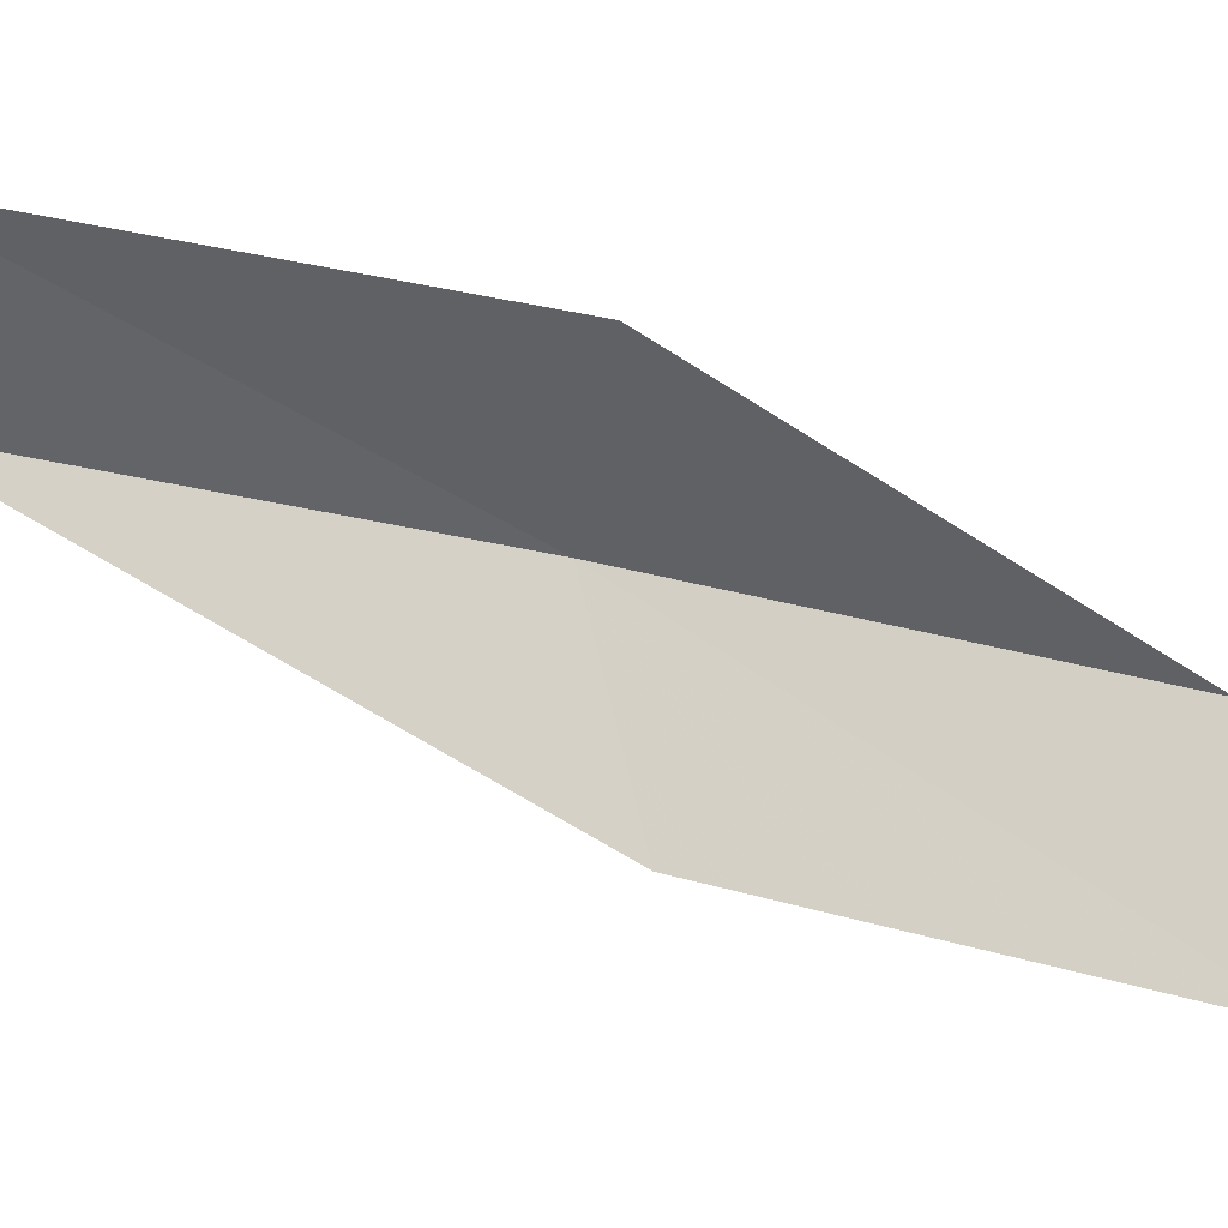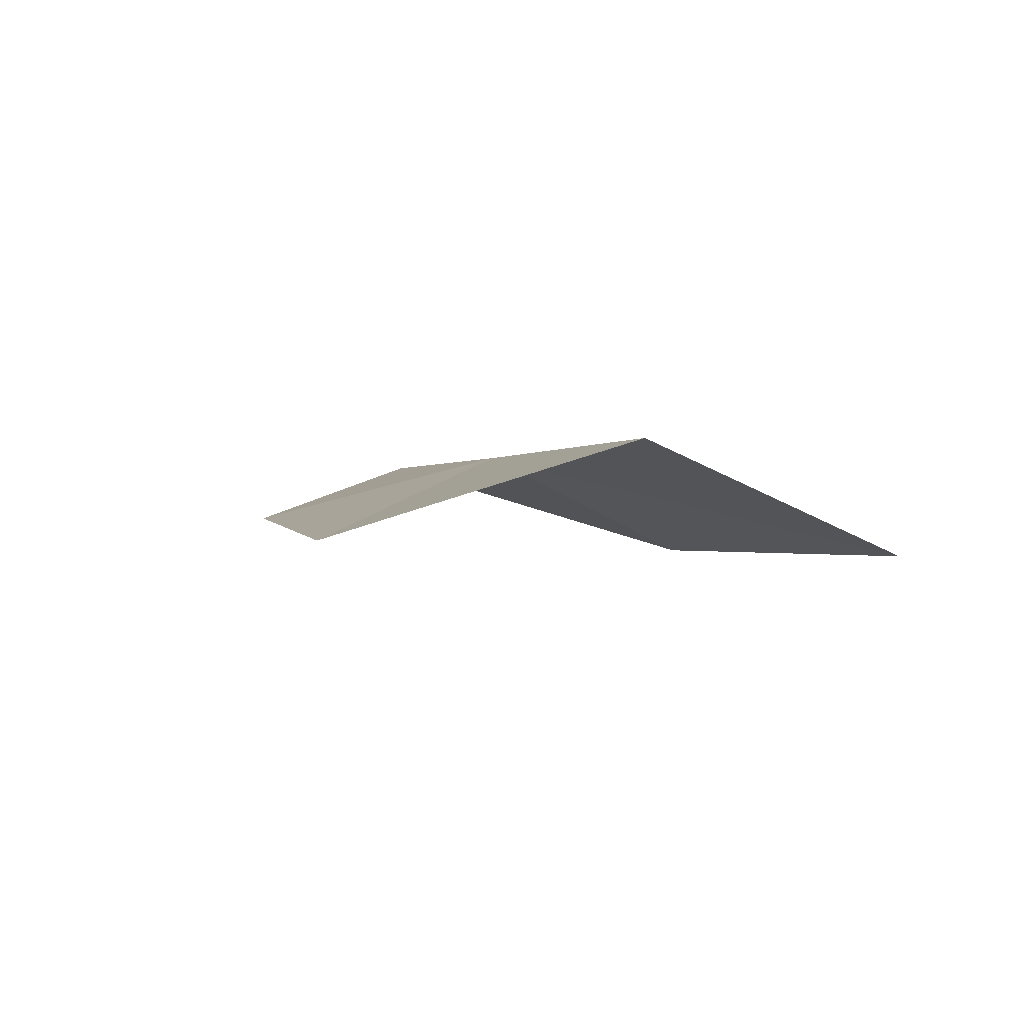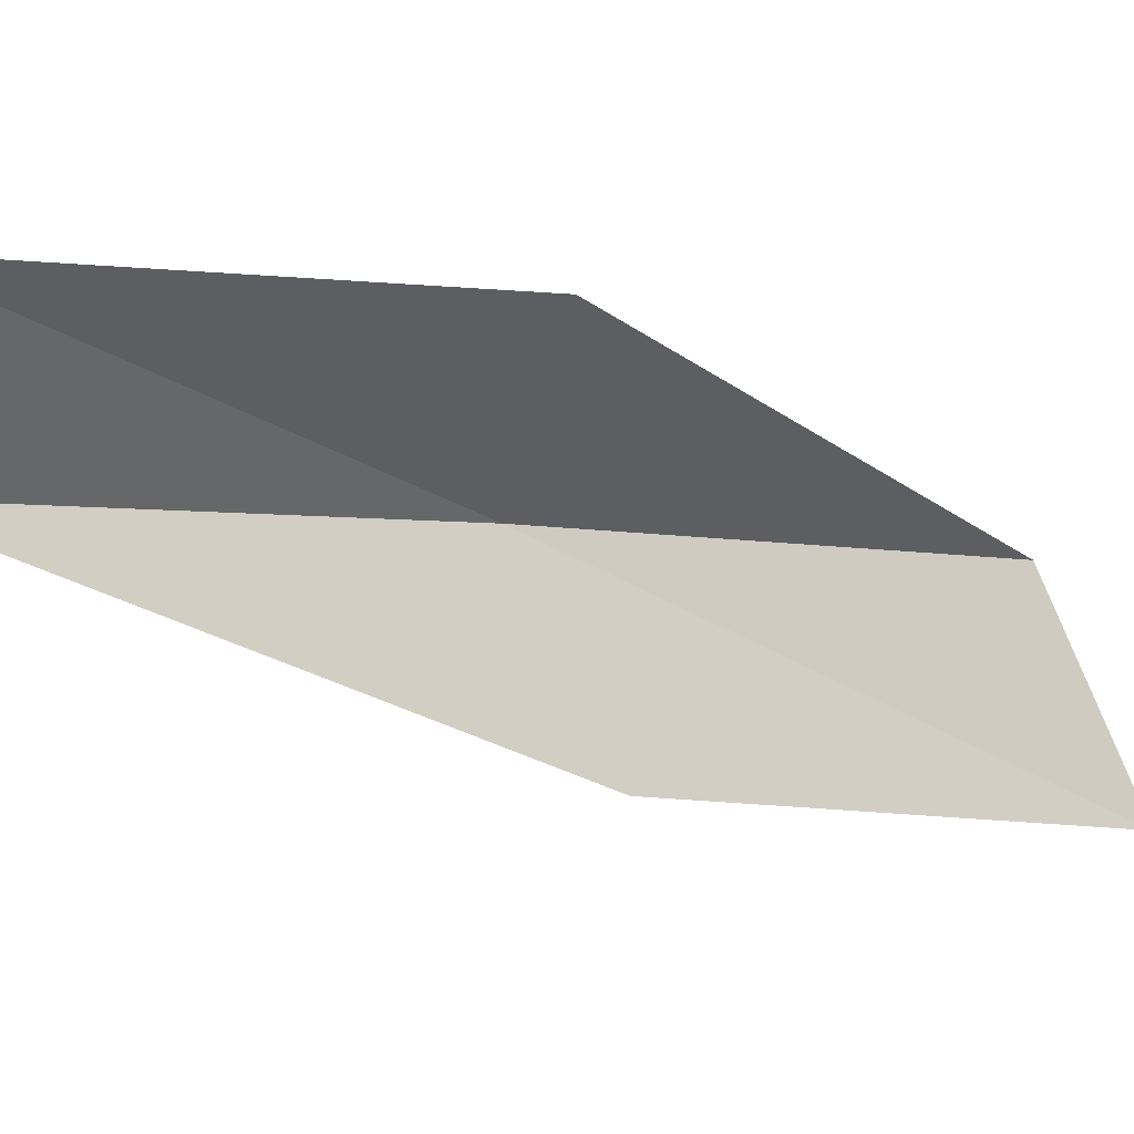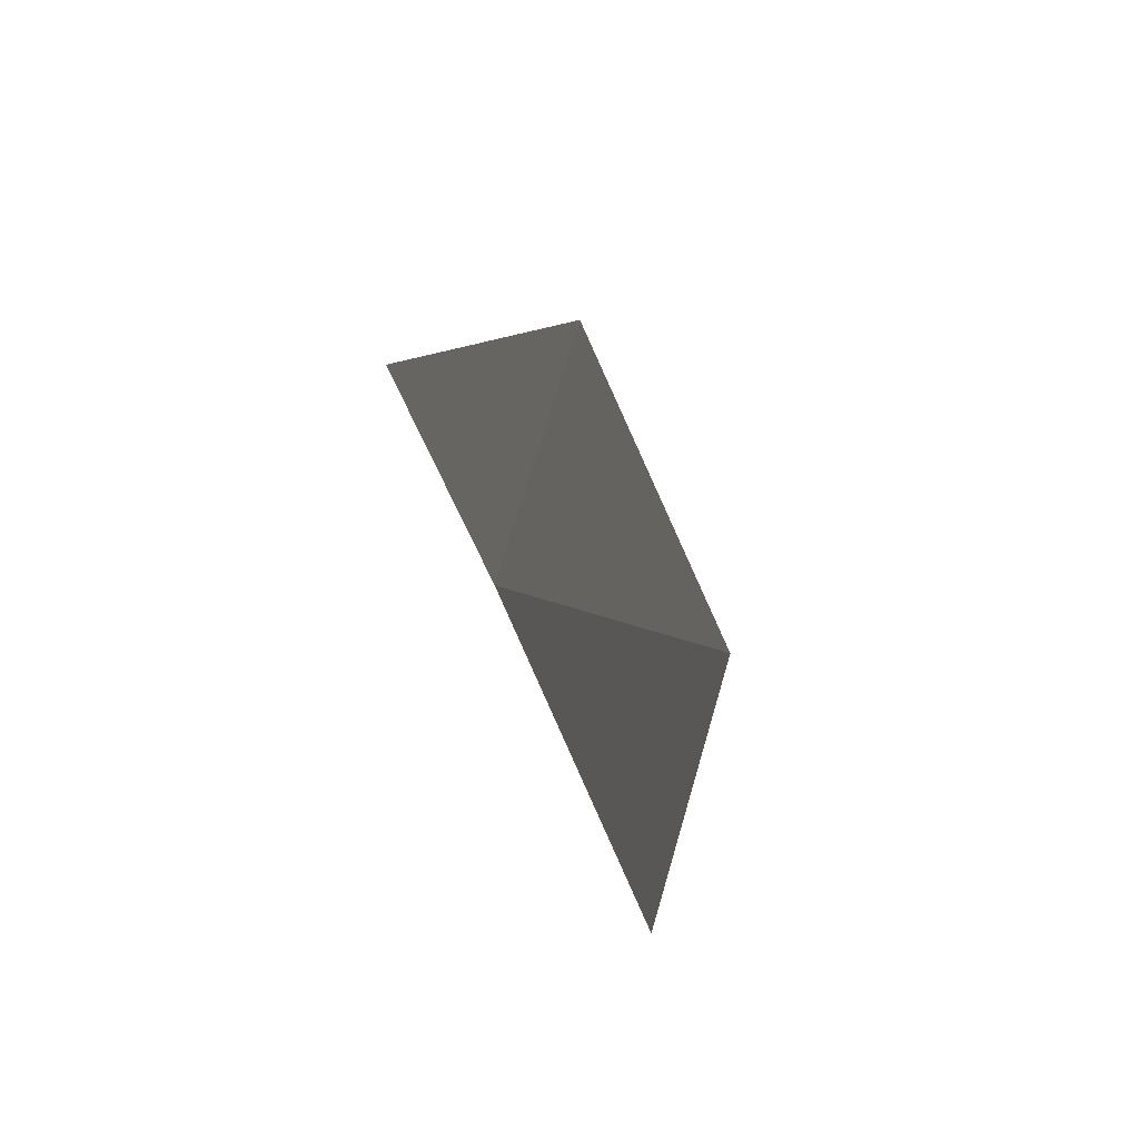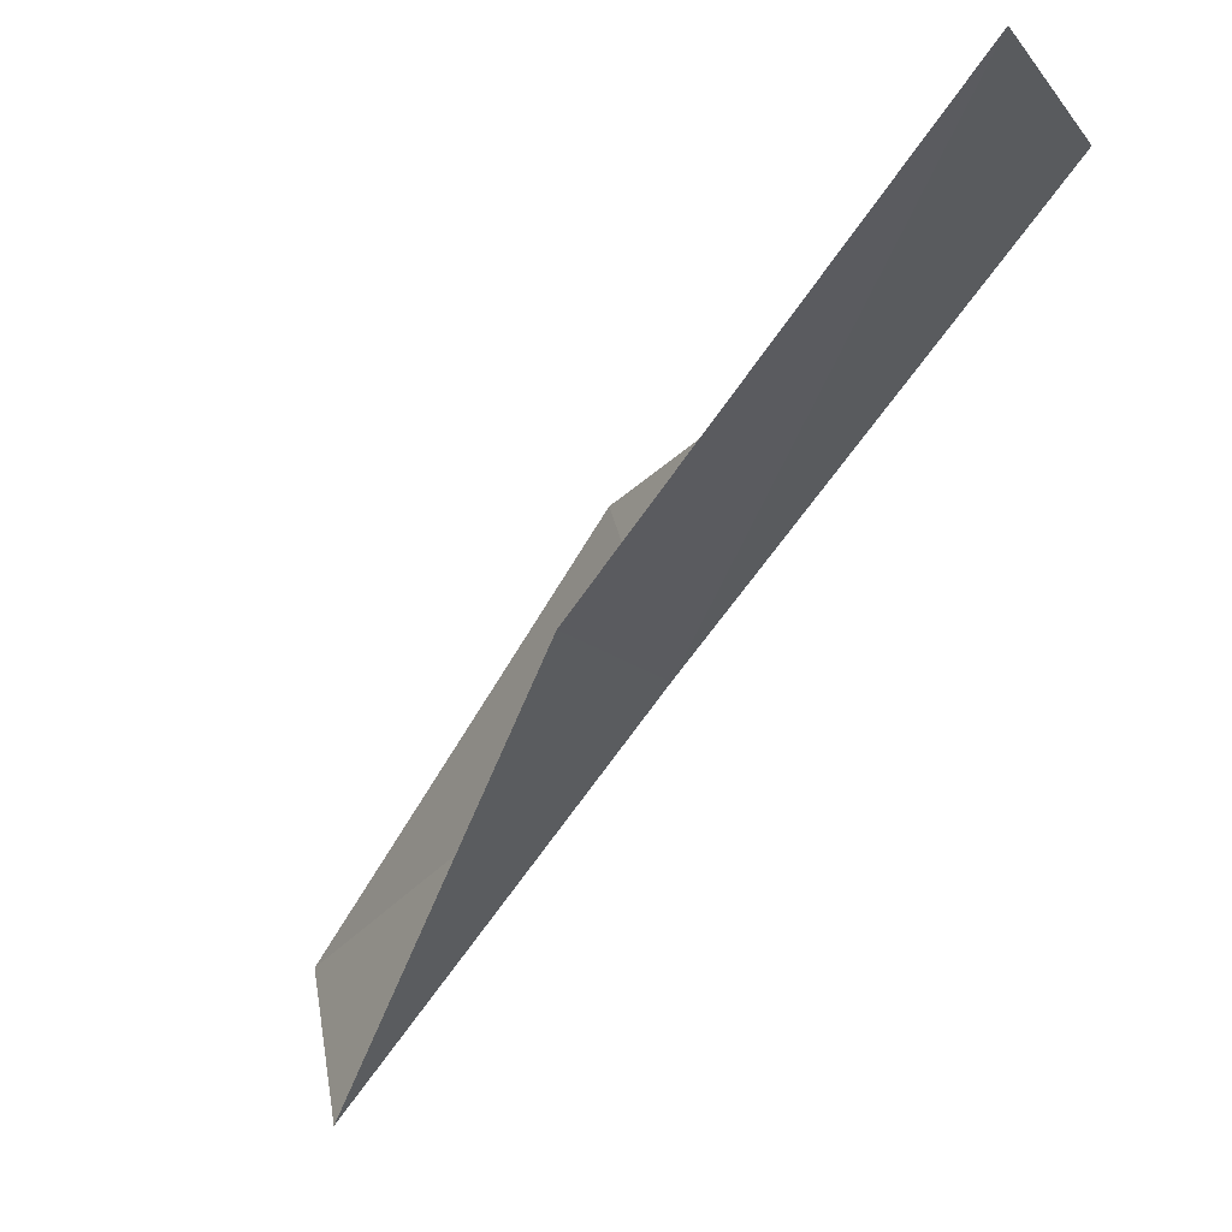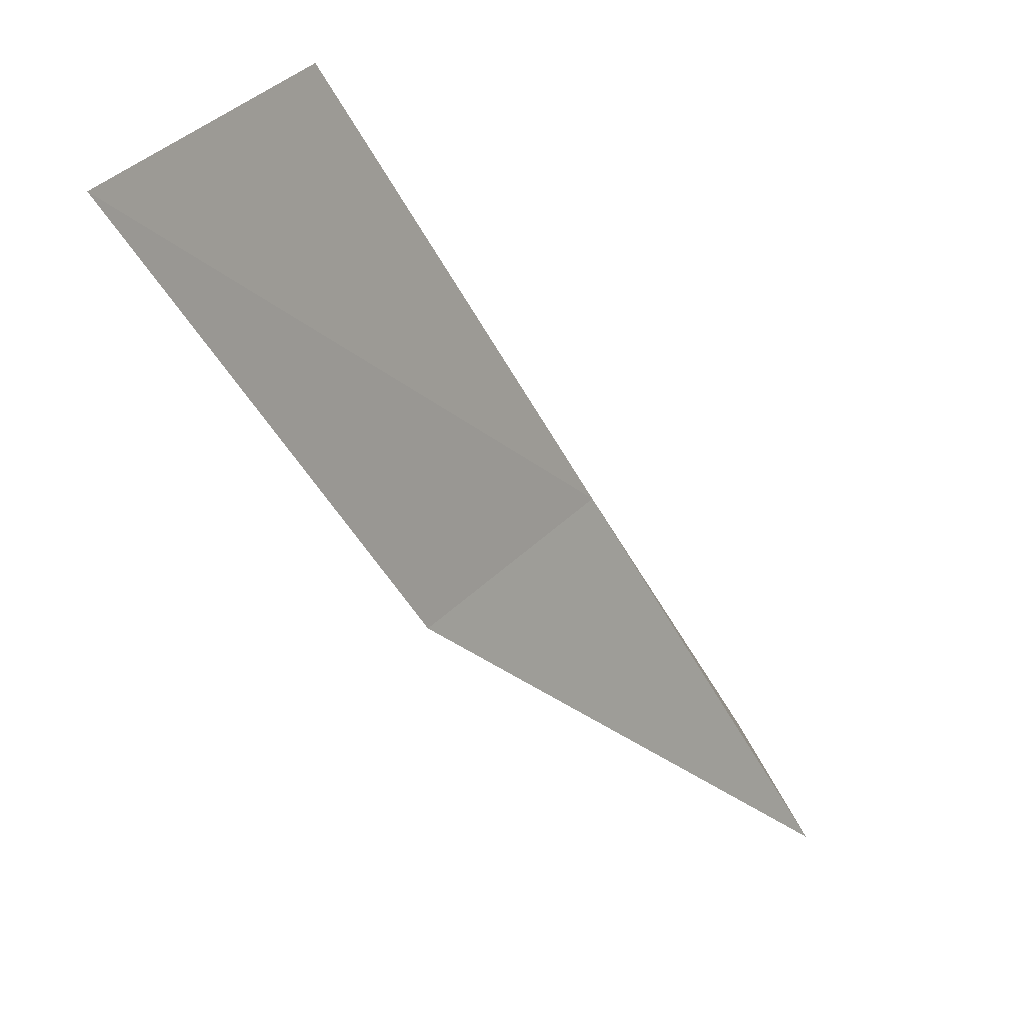
<metadata>
{"format":"obj","ext":"obj","renderer":"f3d","projection":"perspective","resolution":1024,"background":"white","views":[{"elev":25.0,"azim":-115.1,"up":"+Y"},{"elev":68.6,"azim":-96.6,"up":"+Z"},{"elev":24.7,"azim":-136.8,"up":"+Y"},{"elev":37.7,"azim":144.9,"up":"+Y"},{"elev":-69.8,"azim":-54.8,"up":"+Y"},{"elev":-59.2,"azim":3.2,"up":"+Y"}]}
</metadata>
<code>
v -33.03 11.62 30.51
v -33.78 13.61 30.51
v -34.83 10.43 34.87
v -36.17 8.419 34.87
v -34.33 9.802 30.51
v -31.71 14.53 26.15
v -31.21 12.67 26.15
f 1 3 2
f 1 5 4
f 1 4 3
f 1 6 7
f 1 2 6
f 1 7 5

</code>
